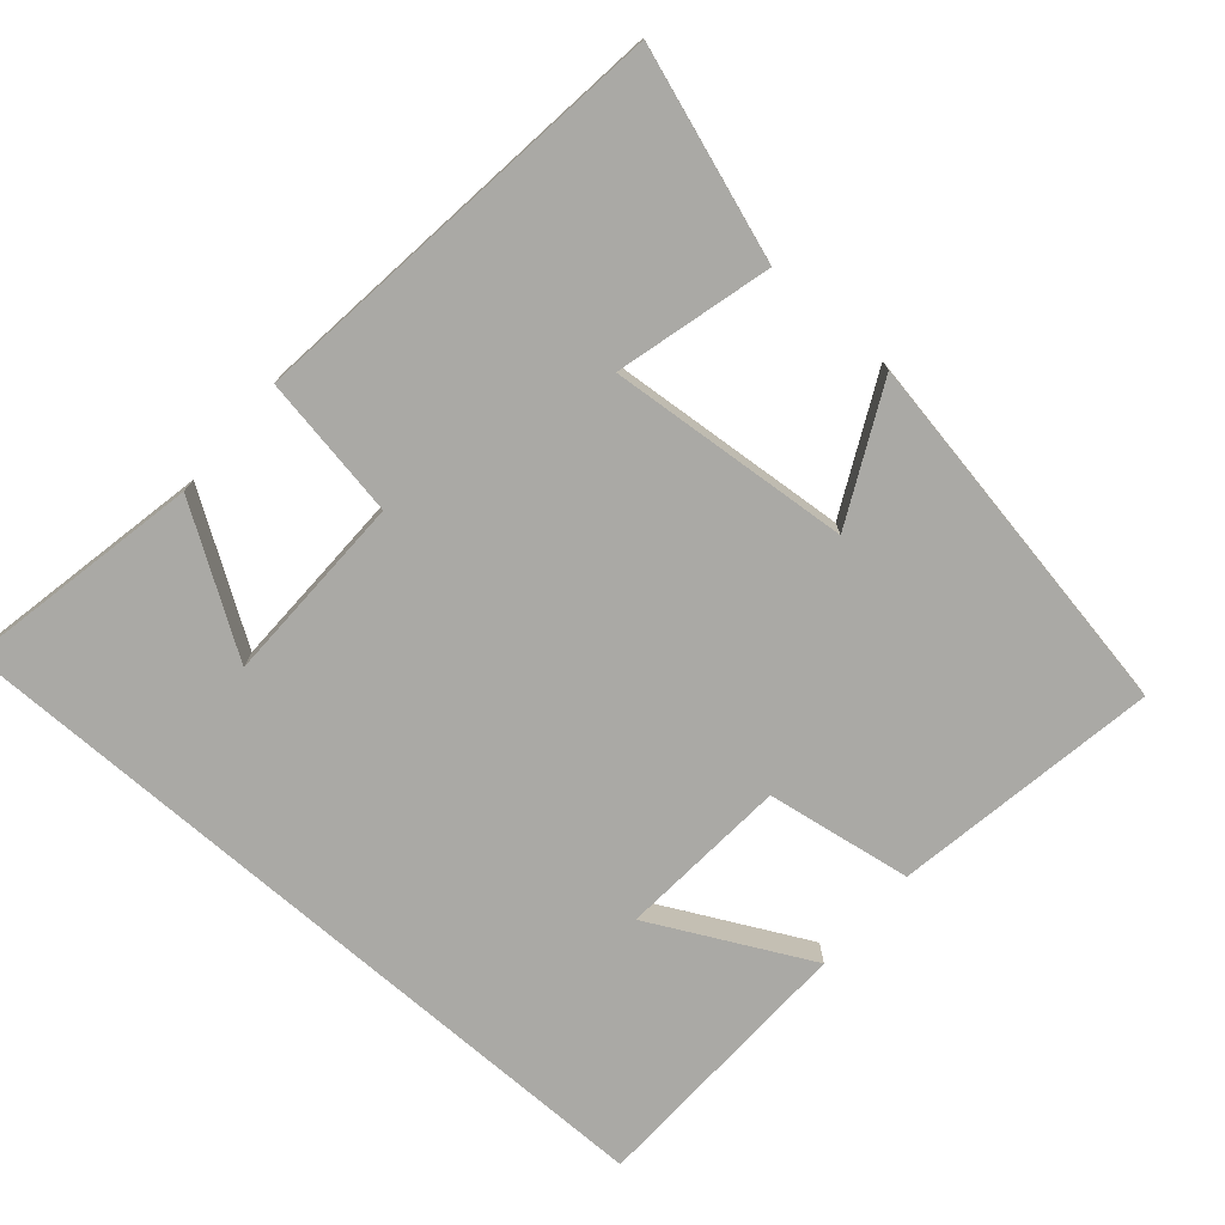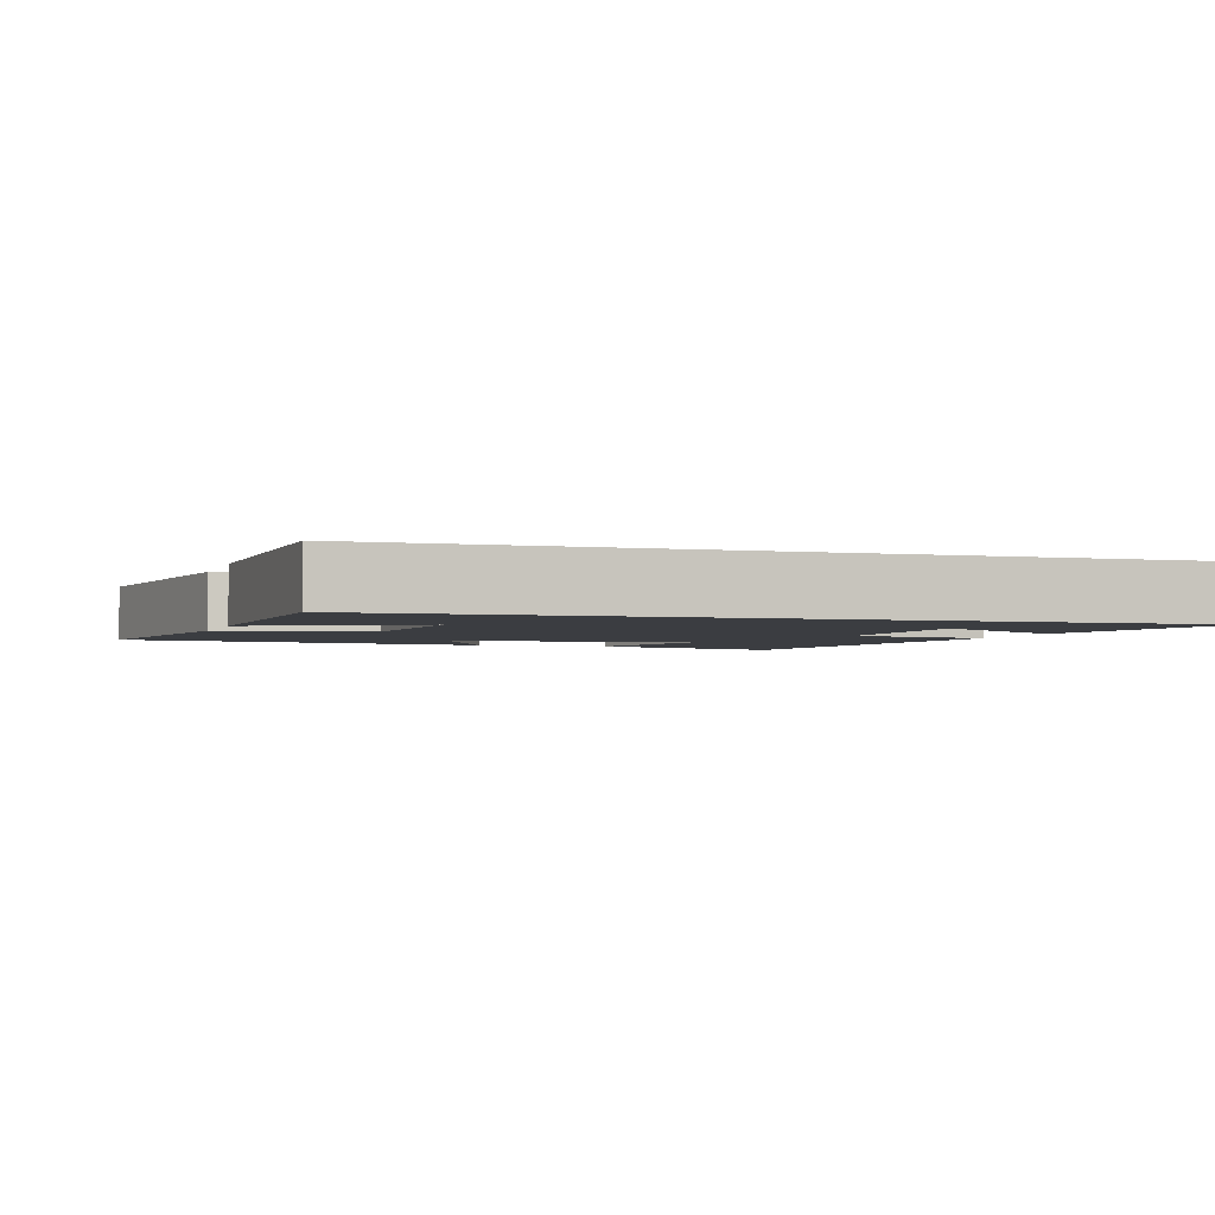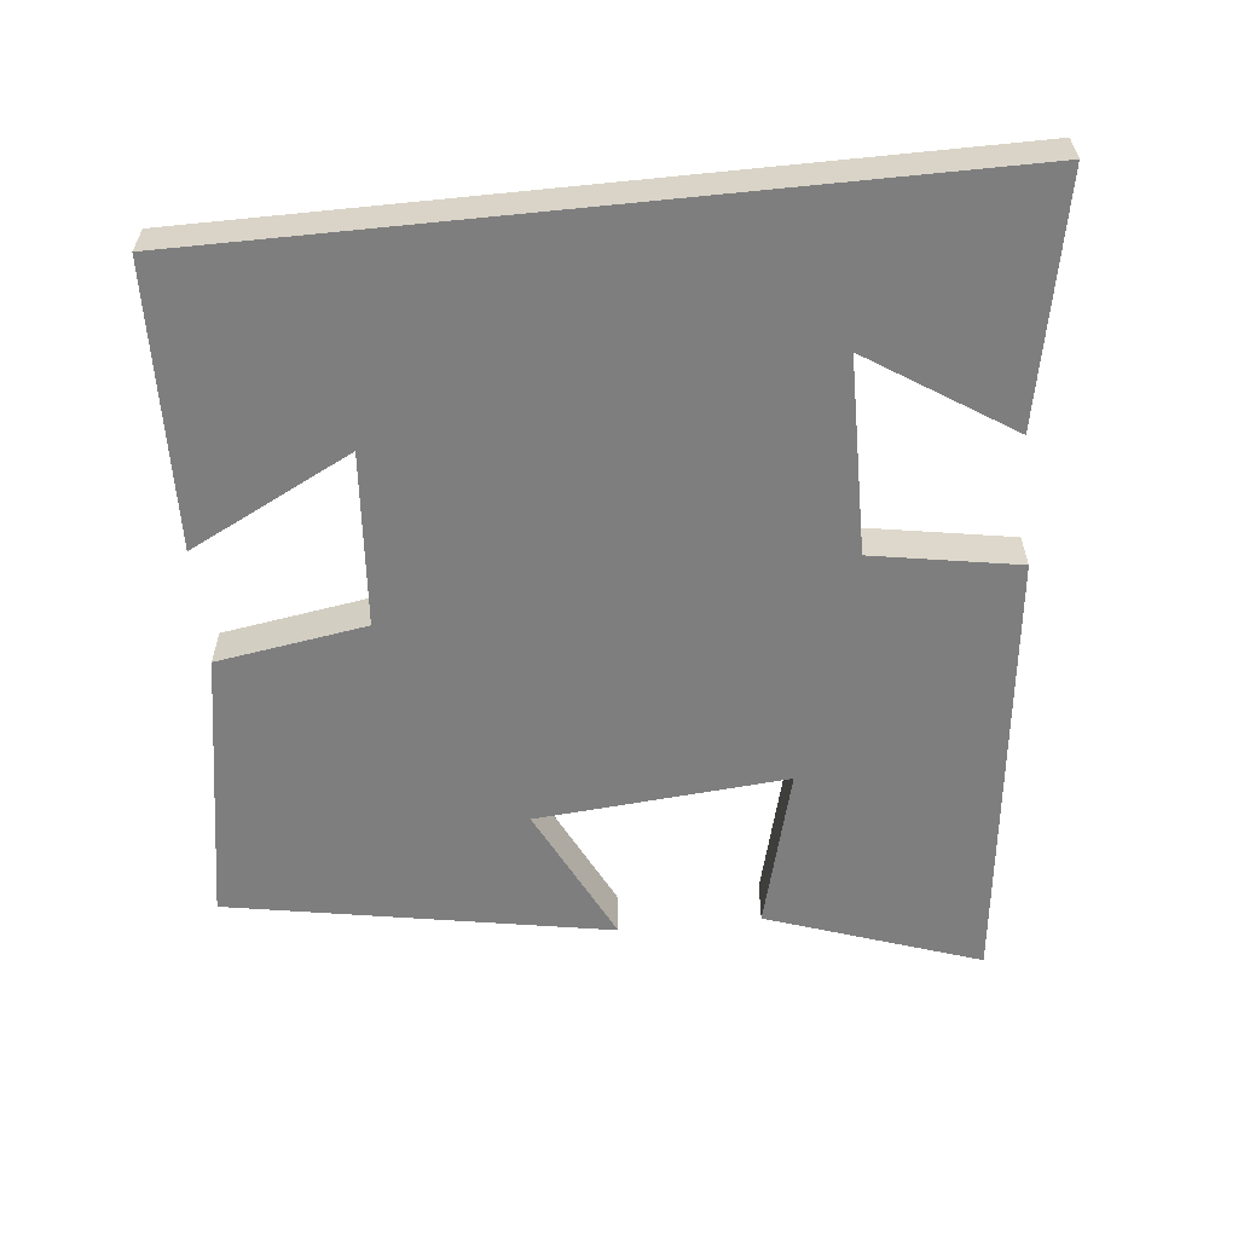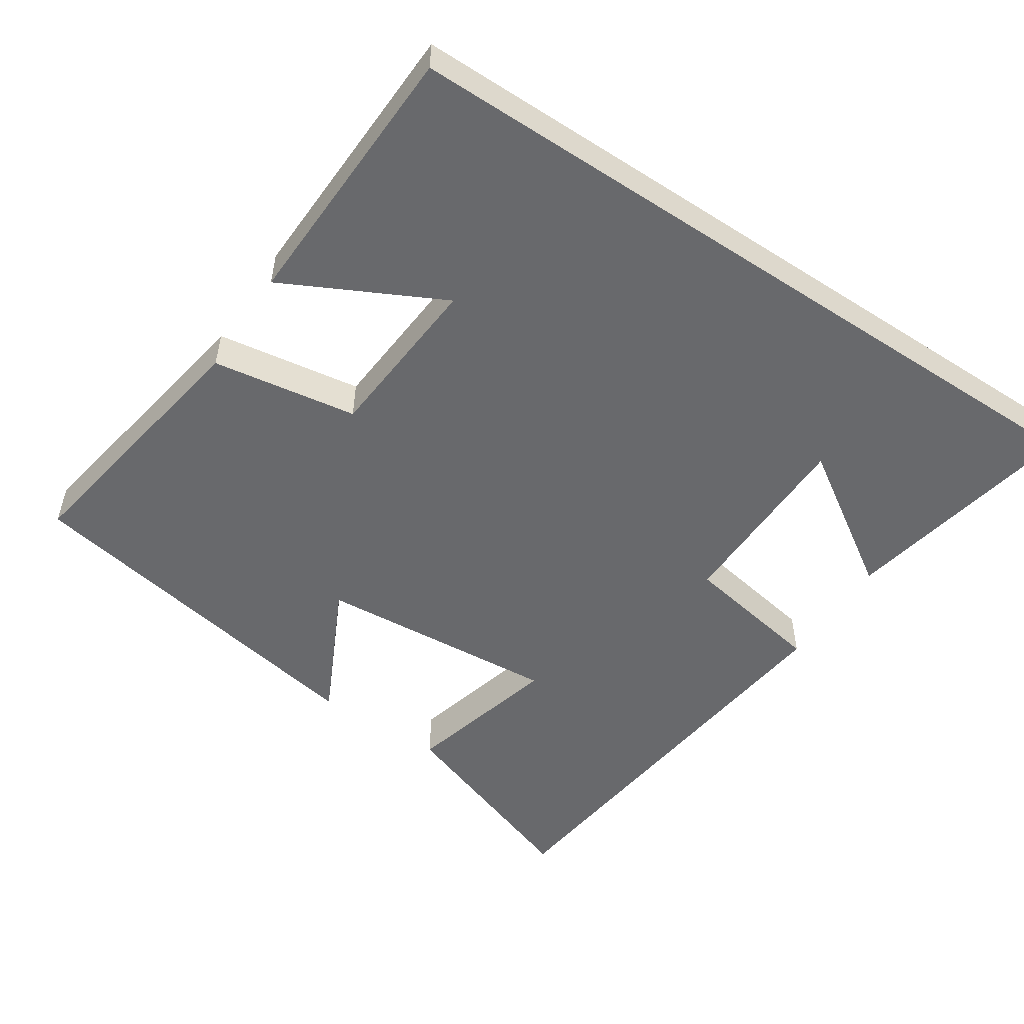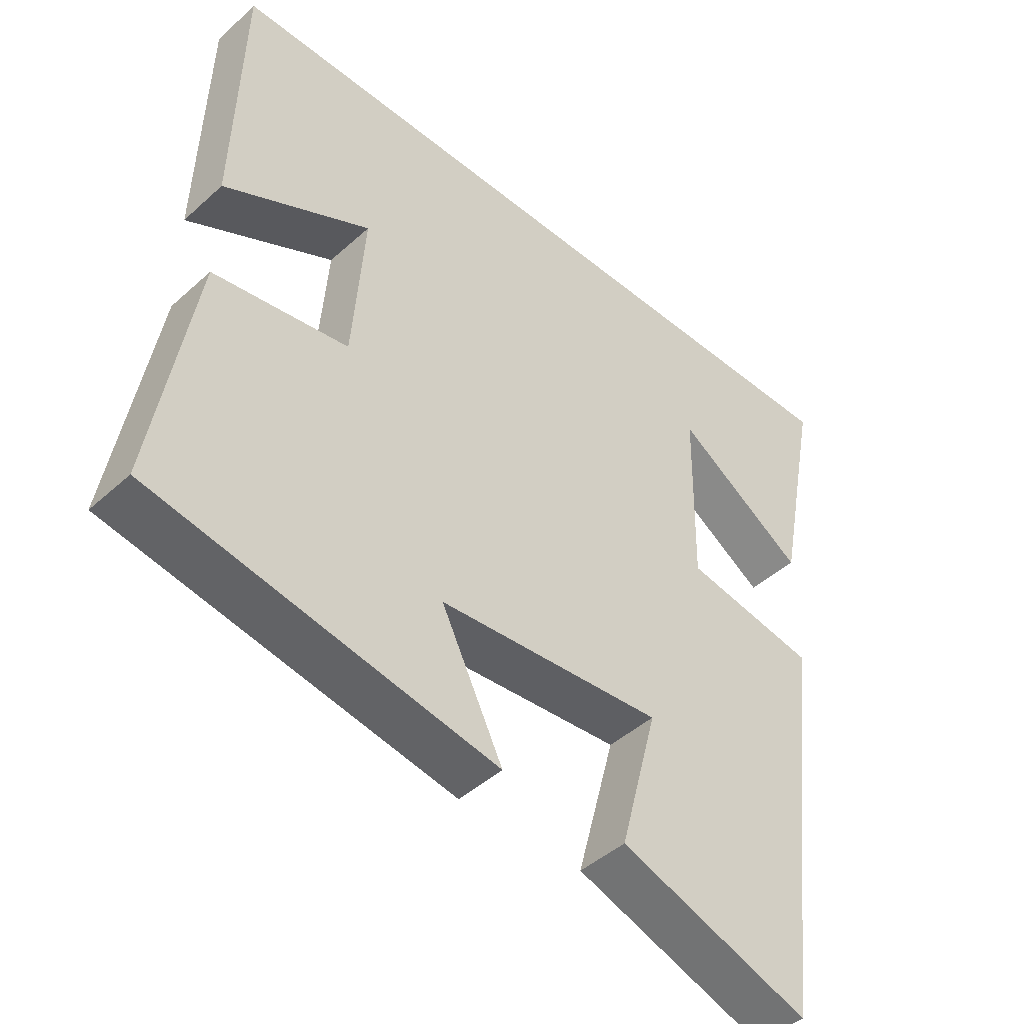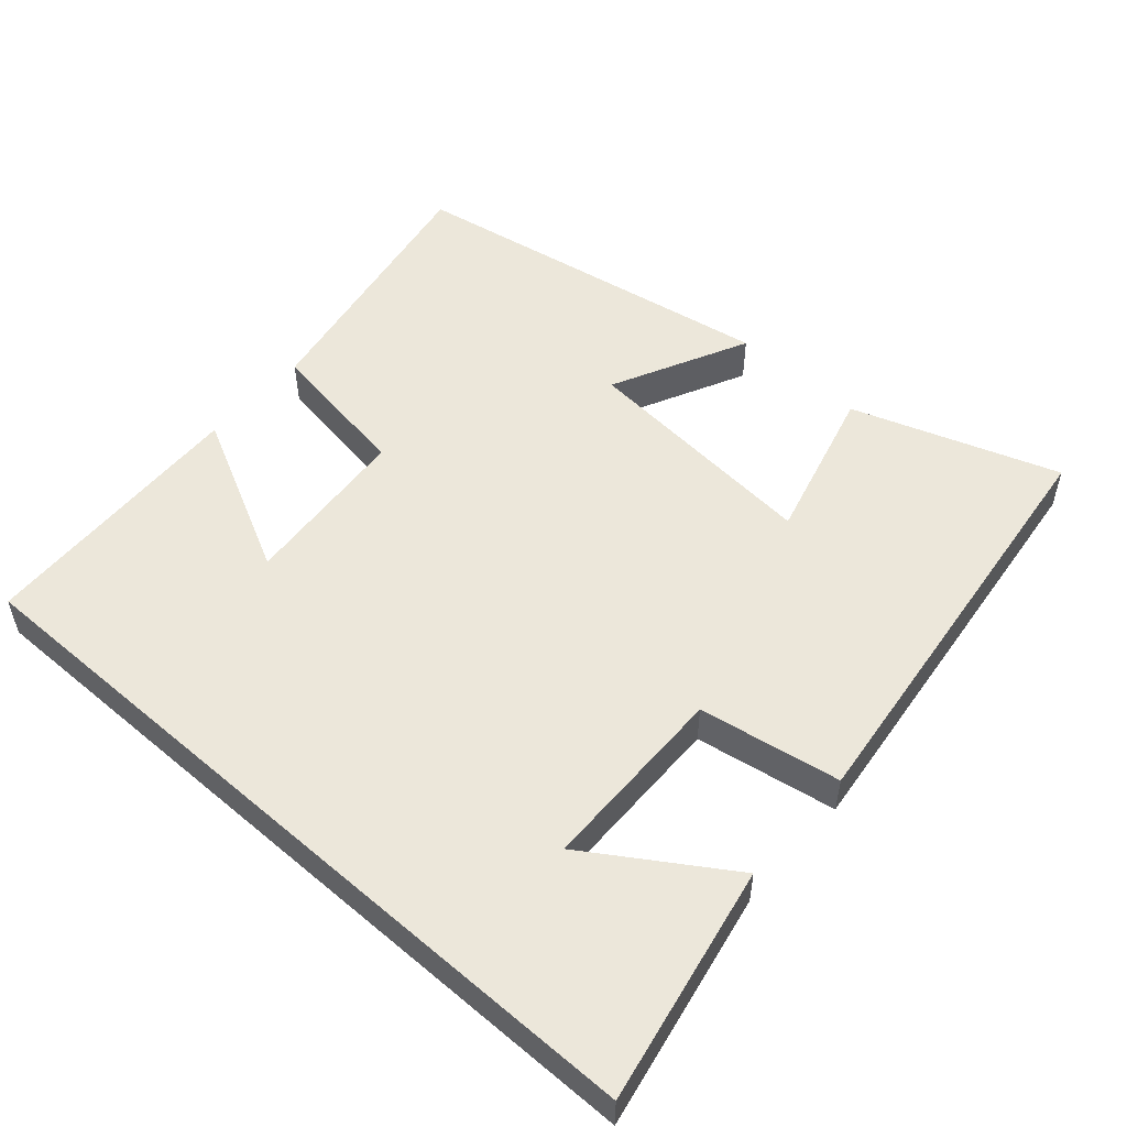
<metadata>
{"format":"obj","ext":"obj","renderer":"f3d","projection":"perspective","resolution":1024,"background":"white","views":[{"elev":-75.3,"azim":139.1,"up":"+Y"},{"elev":-2.6,"azim":-17.8,"up":"+Y"},{"elev":-59.5,"azim":5.9,"up":"+Y"},{"elev":-52.8,"azim":-33.6,"up":"+Y"},{"elev":-44.8,"azim":-43.7,"up":"+Z"},{"elev":53.2,"azim":41.4,"up":"+Y"}]}
</metadata>
<code>
v 0.565 0.07 0.5
v 0.5 0.07 0.169
v 0.306 0.07 0.295
v 0.302 0.07 0.029
v 0.5 0.07 -0.005
v 0.429 0.07 -0.599
v 0.142 0.07 -0.5
v 0.199 0.07 -0.284
v -0.139 0.07 -0.312
v -0.046 0.07 -0.5
v -0.562 0.07 -0.408
v -0.5 0.07 -0.039
v -0.297 0.07 -0.007
v -0.279 0.07 0.229
v -0.5 0.07 0.117
v -0.488 0.07 0.5
v 0.565 0 0.5
v 0.5 0 0.169
v 0.306 0 0.295
v 0.302 0 0.029
v 0.5 0 -0.005
v 0.429 0 -0.599
v 0.142 0 -0.5
v 0.199 0 -0.284
v -0.139 0 -0.312
v -0.046 0 -0.5
v -0.562 0 -0.408
v -0.5 0 -0.039
v -0.297 0 -0.007
v -0.279 0 0.229
v -0.5 0 0.117
v -0.488 0 0.5
f 14 15 16
f 14 16 1
f 13 14 1
f 10 11 12 13
f 9 10 13
f 8 9 13
f 5 6 7 8
f 4 5 8 13
f 3 4 13
f 1 2 3
f 1 3 13
f 32 31 30
f 17 32 30
f 17 30 29
f 29 28 27 26
f 29 26 25
f 29 25 24
f 24 23 22 21
f 29 24 21 20
f 29 20 19
f 19 18 17
f 29 19 17
f 1 17 18 2
f 2 18 19 3
f 3 19 20 4
f 4 20 21 5
f 5 21 22 6
f 6 22 23 7
f 7 23 24 8
f 8 24 25 9
f 9 25 26 10
f 10 26 27 11
f 11 27 28 12
f 12 28 29 13
f 13 29 30 14
f 14 30 31 15
f 15 31 32 16
f 16 32 17 1

</code>
